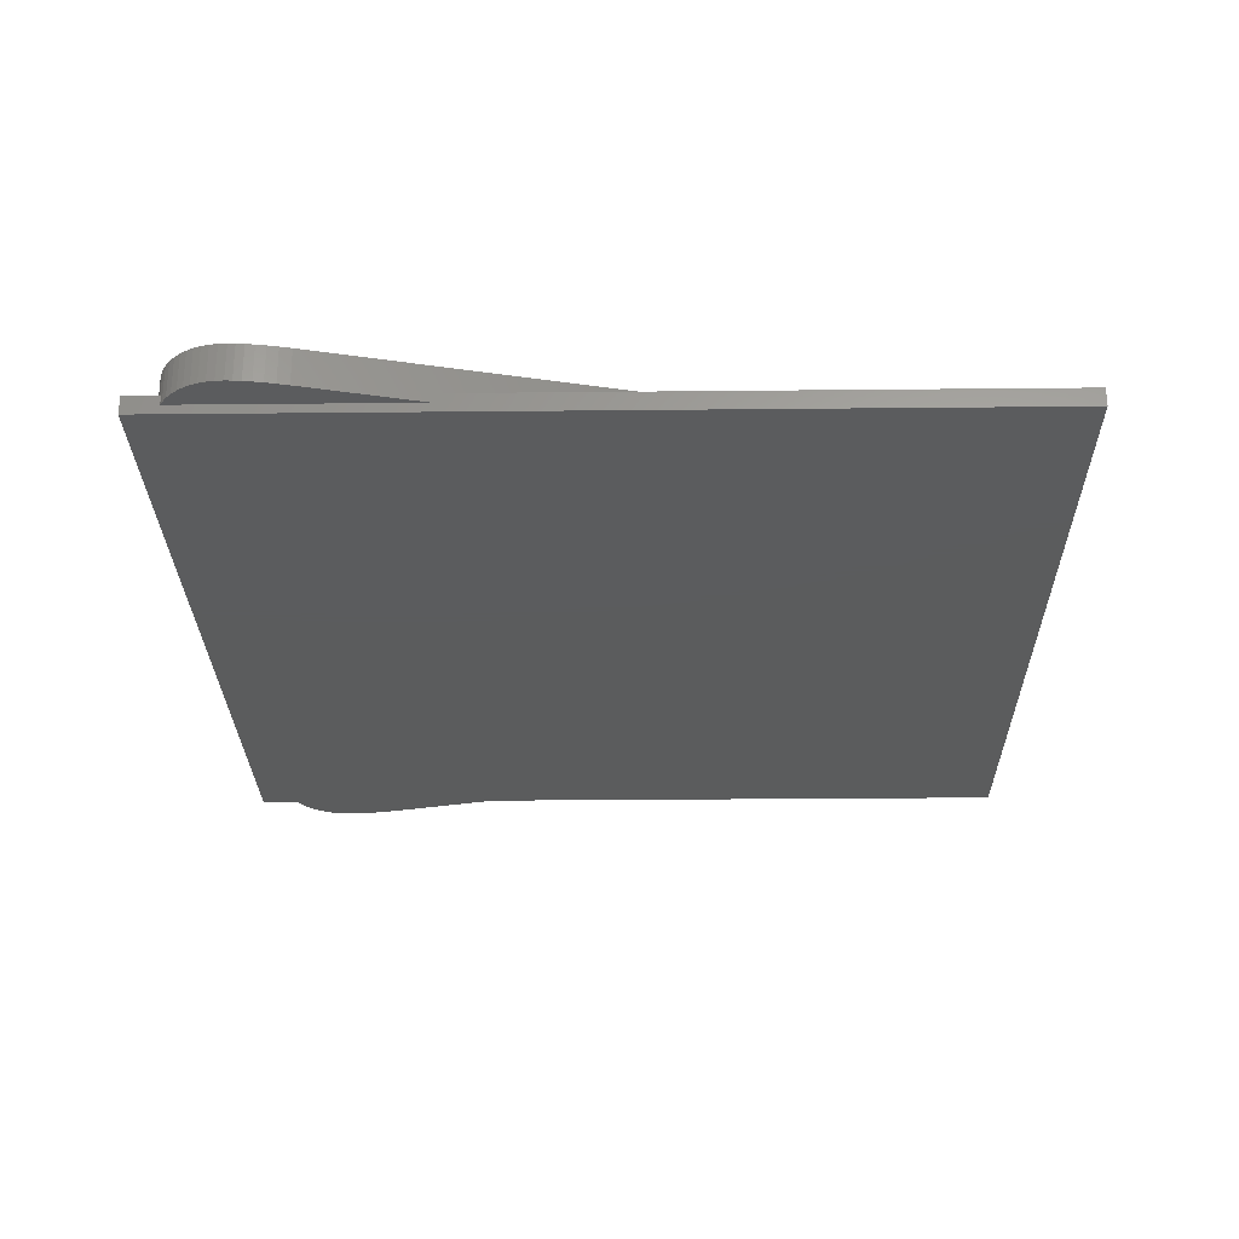
<metadata>
{"format":"stl","ext":"stl","renderer":"f3d","projection":"perspective","resolution":1024,"background":"white","views":[{"elev":-27.4,"azim":-89.1,"up":"+Z"}]}
</metadata>
<code>
# stl→obj: 442 verts, 880 faces
v -22.5 22.5 0.5
v -22.5 20.63 1
v -22.5 22.5 1.5
v -22.5 8.205 1
v -22.5 -22.5 0.5
v -22.5 -22.5 1.5
v -22.5 8.205 1.5
v -22.5 20.63 1.5
v 18.42 -12.97 1.5
v 22.5 -22.5 1.5
v 22.5 3.558 1.5
v 18.23 -13.72 1.5
v 18.05 -14.4 1.5
v 17.88 -15.03 1.5
v 17.72 -15.6 1.5
v 17.57 -16.11 1.5
v 17.43 -16.56 1.5
v 17.3 -16.95 1.5
v 17.15 -17.3 1.5
v 16.99 -17.64 1.5
v 16.8 -17.97 1.5
v 16.58 -18.29 1.5
v 16.34 -18.59 1.5
v 16.07 -18.88 1.5
v 15.78 -19.16 1.5
v 15.45 -19.41 1.5
v 15.09 -19.63 1.5
v 14.7 -19.8 1.5
v 14.27 -19.94 1.5
v 13.8 -20.03 1.5
v 13.29 -20.09 1.5
v 12.76 -20.11 1.5
v 12.24 -20.09 1.5
v 11.76 -20.04 1.5
v -10.62 -20.03 1.5
v 11.31 -19.94 1.5
v -5.891 -13.17 1.5
v 7.037 -13.17 1.5
v 0.6141 10.67 1.5
v 7.254 -13.93 1.5
v -6.101 -13.91 1.5
v 7.457 -14.63 1.5
v -6.299 -14.59 1.5
v 7.646 -15.26 1.5
v -6.484 -15.21 1.5
v 7.82 -15.82 1.5
v -6.656 -15.77 1.5
v 7.98 -16.32 1.5
v -6.816 -16.26 1.5
v 8.125 -16.75 1.5
v -6.963 -16.69 1.5
v 8.256 -17.11 1.5
v -7.097 -17.06 1.5
v 8.394 -17.44 1.5
v -7.238 -17.39 1.5
v 8.559 -17.75 1.5
v -7.406 -17.71 1.5
v 8.752 -18.06 1.5
v -7.602 -18.03 1.5
v 8.973 -18.36 1.5
v -7.825 -18.33 1.5
v 9.222 -18.64 1.5
v -8.074 -18.62 1.5
v 9.498 -18.92 1.5
v -8.351 -18.9 1.5
v 9.801 -19.19 1.5
v -8.655 -19.18 1.5
v 10.13 -19.43 1.5
v -8.987 -19.42 1.5
v 10.5 -19.64 1.5
v -9.349 -19.63 1.5
v 10.89 -19.81 1.5
v -9.742 -19.8 1.5
v -10.16 -19.94 1.5
v -11.1 -20.09 1.5
v -11.61 -20.11 1.5
v -12.02 -20.1 1.5
v -12.42 -20.06 1.5
v -12.79 -20.01 1.5
v -13.14 -19.93 1.5
v -13.47 -19.83 1.5
v -13.78 -19.7 1.5
v -14.06 -19.55 1.5
v -14.33 -19.39 1.5
v -14.58 -19.2 1.5
v -14.82 -18.99 1.5
v -15.04 -18.77 1.5
v -15.25 -18.52 1.5
v -15.44 -18.26 1.5
v -15.62 -17.98 1.5
v -15.79 -17.68 1.5
v -15.94 -17.37 1.5
v -16.09 -17.04 1.5
v -16.23 -16.69 1.5
v -16.36 -16.33 1.5
v -16.48 -15.95 1.5
v -16.6 -15.56 1.5
v -16.7 -15.17 1.5
v -16.91 -14.4 1.5
v -17.1 -13.67 1.5
v -17.27 -12.97 1.5
v 22.5 22.5 1.5
v 22.3 21.02 1.5
v 22.5 20.99 1.5
v 21.86 21.04 1.5
v 21.43 21.03 1.5
v 21.02 20.98 1.5
v 20.65 20.89 1.5
v 20.31 20.78 1.5
v 20 20.63 1.5
v 3.054 20.54 1.5
v 6.101 15.45 1.5
v 17.58 15.53 1.5
v 17.69 16.04 1.5
v 6.495 14.04 1.5
v 12.38 -7.694 1.5
v 5.922 16.06 1.5
v 17.79 16.51 1.5
v 17.9 16.95 1.5
v 5.756 16.61 1.5
v 18 17.35 1.5
v 5.601 17.1 1.5
v 18.1 17.73 1.5
v 5.459 17.53 1.5
v 18.2 18.07 1.5
v 5.329 17.89 1.5
v 18.3 18.38 1.5
v 5.191 18.22 1.5
v 18.4 18.67 1.5
v 5.025 18.55 1.5
v 18.53 18.95 1.5
v 18.68 19.23 1.5
v 4.831 18.86 1.5
v 18.84 19.49 1.5
v 4.608 19.17 1.5
v 19.03 19.74 1.5
v 4.357 19.47 1.5
v 19.24 19.99 1.5
v 4.078 19.76 1.5
v 19.46 20.23 1.5
v 3.771 20.05 1.5
v 19.71 20.44 1.5
v 3.431 20.31 1.5
v 6.292 14.78 1.5
v 2.64 20.72 1.5
v 2.189 20.86 1.5
v 1.701 20.96 1.5
v 1.176 21.02 1.5
v 0.6141 21.04 1.5
v -16.6 16.28 1.5
v -5.403 14.04 1.5
v -5.22 14.73 1.5
v -11.23 -7.694 1.5
v -5.042 15.37 1.5
v -4.871 15.96 1.5
v -4.704 16.5 1.5
v -16.77 16.96 1.5
v -4.543 17 1.5
v -16.96 17.6 1.5
v -4.388 17.44 1.5
v -4.238 17.84 1.5
v -17.15 18.19 1.5
v -4.077 18.2 1.5
v -17.34 18.72 1.5
v -3.891 18.56 1.5
v -17.55 19.2 1.5
v -3.677 18.89 1.5
v -17.76 19.63 1.5
v -3.437 19.21 1.5
v -18.01 20.01 1.5
v -3.171 19.52 1.5
v -2.877 19.81 1.5
v -18.31 20.32 1.5
v -2.558 20.09 1.5
v -2.208 20.34 1.5
v -18.68 20.58 1.5
v -1.823 20.56 1.5
v -19.1 20.78 1.5
v -1.404 20.73 1.5
v -0.951 20.87 1.5
v -0.4636 20.96 1.5
v 0.05812 21.02 1.5
v -19.58 20.93 1.5
v -20.12 21.01 1.5
v -20.72 21.04 1.5
v -21.16 21.02 1.5
v -21.59 20.96 1.5
v -21.99 20.85 1.5
v -22.38 20.7 1.5
v 22.5 3.558 1
v 22.5 20.99 1
v 22.5 22.5 0.5
v 22.5 -22.5 0.5
v 25.63 17.38 1
v 25.62 17.03 1
v 25.58 16.63 1
v 25.61 17.82 1
v 25.52 16.18 1
v 25.43 15.67 1
v 24.53 20 1
v 25.32 15.11 1
v 25.54 18.23 1
v 25.19 14.49 1
v 25.43 18.63 1
v 25.03 13.82 1
v 25.07 19.36 1
v 25.27 19 1
v 24.82 19.69 1
v 24.21 20.27 1
v 23.87 20.51 1
v 23.5 20.7 1
v 23.12 20.85 1
v 22.72 20.96 1
v -24.05 14.47 1
v -24.18 15.06 1
v -24.29 15.62 1
v -24.37 16.13 1
v -24.43 16.59 1
v -24.47 17.01 1
v -24.48 17.38 1
v -23.08 20.26 1
v -22.74 20.5 1
v -23.4 19.98 1
v -23.69 19.67 1
v -23.93 19.34 1
v -24.13 18.99 1
v -24.28 18.61 1
v -24.39 18.22 1
v -24.46 17.81 1
v 22.72 20.96 3
v 25.63 17.38 3
v 25.61 17.82 3
v 22.3 21.02 3
v 25.62 17.03 3
v 24.53 20 3
v 25.54 18.23 3
v 18.3 18.38 3
v 25.58 16.63 3
v 18.2 18.07 3
v 25.43 18.63 3
v 25.52 16.18 3
v 25.27 19 3
v 18.1 17.73 3
v 25.43 15.67 3
v 24.82 19.69 3
v 25.07 19.36 3
v 18 17.35 3
v 24.21 20.27 3
v 23.87 20.51 3
v 23.5 20.7 3
v 23.12 20.85 3
v 18.4 18.67 3
v 21.86 21.04 3
v 18.68 19.23 3
v 21.43 21.03 3
v 19.03 19.74 3
v 21.02 20.98 3
v 19.24 19.99 3
v 20.65 20.89 3
v 20.31 20.78 3
v 19.46 20.23 3
v 20 20.63 3
v 19.71 20.44 3
v 18.84 19.49 3
v 18.53 18.95 3
v 17.9 16.95 3
v 12.38 -7.694 3
v 25.03 13.82 3
v 17.58 15.53 3
v 25.32 15.11 3
v 17.79 16.51 3
v 25.19 14.49 3
v 17.69 16.04 3
v 18.42 -12.97 3
v 18.23 -13.72 3
v 18.05 -14.4 3
v 7.457 -14.63 3
v 17.88 -15.03 3
v 7.646 -15.26 3
v 17.72 -15.6 3
v 7.82 -15.82 3
v 7.98 -16.32 3
v 17.57 -16.11 3
v 17.43 -16.56 3
v 8.125 -16.75 3
v 17.3 -16.95 3
v 12.76 -20.11 3
v 17.15 -17.3 3
v 16.99 -17.64 3
v 16.8 -17.97 3
v 13.29 -20.09 3
v 13.8 -20.03 3
v 16.34 -18.59 3
v 16.07 -18.88 3
v 14.27 -19.94 3
v 14.7 -19.8 3
v 15.78 -19.16 3
v 15.09 -19.63 3
v 15.45 -19.41 3
v 16.58 -18.29 3
v 8.256 -17.11 3
v 12.24 -20.09 3
v 9.222 -18.64 3
v 11.76 -20.04 3
v 11.31 -19.94 3
v 9.498 -18.92 3
v 10.89 -19.81 3
v 9.801 -19.19 3
v 10.5 -19.64 3
v 8.973 -18.36 3
v 8.752 -18.06 3
v 8.559 -17.75 3
v 8.394 -17.44 3
v 10.13 -19.43 3
v 7.254 -13.93 3
v 7.037 -13.17 3
v 0.6141 10.67 3
v 6.495 14.04 3
v 6.292 14.78 3
v 6.101 15.45 3
v 5.922 16.06 3
v 5.756 16.61 3
v 5.601 17.1 3
v 5.459 17.53 3
v 0.6141 21.04 3
v 5.329 17.89 3
v 5.191 18.22 3
v 5.025 18.55 3
v 4.831 18.86 3
v 4.608 19.17 3
v 1.176 21.02 3
v 4.357 19.47 3
v 4.078 19.76 3
v 2.189 20.86 3
v 3.771 20.05 3
v 3.054 20.54 3
v 3.431 20.31 3
v 2.64 20.72 3
v 1.701 20.96 3
v 0.05812 21.02 3
v -3.677 18.89 3
v -0.4636 20.96 3
v -3.171 19.52 3
v -0.951 20.87 3
v -2.877 19.81 3
v -1.404 20.73 3
v -2.558 20.09 3
v -1.823 20.56 3
v -2.208 20.34 3
v -3.437 19.21 3
v -3.891 18.56 3
v -4.077 18.2 3
v -4.238 17.84 3
v -4.388 17.44 3
v -4.543 17 3
v -4.704 16.5 3
v -4.871 15.96 3
v -5.042 15.37 3
v -5.22 14.73 3
v -5.403 14.04 3
v -11.23 -7.694 3
v -5.891 -13.17 3
v -6.101 -13.91 3
v -6.299 -14.59 3
v -16.91 -14.4 3
v -6.484 -15.21 3
v -16.7 -15.17 3
v -6.656 -15.77 3
v -16.6 -15.56 3
v -16.48 -15.95 3
v -6.816 -16.26 3
v -16.36 -16.33 3
v -16.23 -16.69 3
v -6.963 -16.69 3
v -16.09 -17.04 3
v -7.097 -17.06 3
v -15.94 -17.37 3
v -7.238 -17.39 3
v -7.406 -17.71 3
v -11.61 -20.11 3
v -7.602 -18.03 3
v -7.825 -18.33 3
v -11.1 -20.09 3
v -8.074 -18.62 3
v -8.351 -18.9 3
v -10.62 -20.03 3
v -8.655 -19.18 3
v -10.16 -19.94 3
v -8.987 -19.42 3
v -9.349 -19.63 3
v -12.02 -20.1 3
v -15.79 -17.68 3
v -15.62 -17.98 3
v -12.42 -20.06 3
v -12.79 -20.01 3
v -13.14 -19.93 3
v -13.47 -19.83 3
v -13.78 -19.7 3
v -14.06 -19.55 3
v -14.33 -19.39 3
v -14.58 -19.2 3
v -14.82 -18.99 3
v -15.04 -18.77 3
v -15.25 -18.52 3
v -15.44 -18.26 3
v -9.742 -19.8 3
v -24.05 14.47 3
v -16.6 16.28 3
v -24.18 15.06 3
v -16.77 16.96 3
v -24.29 15.62 3
v -16.96 17.6 3
v -17.1 -13.67 3
v -24.37 16.13 3
v -17.15 18.19 3
v -17.27 -12.97 3
v -24.47 17.01 3
v -17.34 18.72 3
v -20.72 21.04 3
v -17.55 19.2 3
v -19.58 20.93 3
v -17.76 19.63 3
v -18.68 20.58 3
v -18.01 20.01 3
v -18.31 20.32 3
v -19.1 20.78 3
v -20.12 21.01 3
v -21.16 21.02 3
v -24.48 17.38 3
v -21.59 20.96 3
v -21.99 20.85 3
v -22.38 20.7 3
v -22.74 20.5 3
v -23.08 20.26 3
v -23.4 19.98 3
v -23.69 19.67 3
v -23.93 19.34 3
v -24.13 18.99 3
v -24.28 18.61 3
v -24.39 18.22 3
v -24.43 16.59 3
v -24.46 17.81 3
f 1 2 3
f 1 4 2
f 5 4 1
f 6 4 5
f 4 6 7
f 3 2 8
f 9 10 11
f 12 10 9
f 13 10 12
f 14 10 13
f 15 10 14
f 16 10 15
f 17 10 16
f 18 10 17
f 19 10 18
f 20 10 19
f 21 10 20
f 22 10 21
f 23 10 22
f 24 10 23
f 25 10 24
f 26 10 25
f 27 10 26
f 28 10 27
f 29 10 28
f 30 10 29
f 31 10 30
f 32 10 31
f 33 10 32
f 34 10 33
f 35 34 36
f 37 38 39
f 37 40 38
f 41 40 37
f 40 41 42
f 43 42 41
f 42 43 44
f 45 44 43
f 44 45 46
f 47 46 45
f 46 47 48
f 49 48 47
f 48 49 50
f 51 50 49
f 50 51 52
f 53 52 51
f 52 53 54
f 55 54 53
f 54 55 56
f 57 56 55
f 56 57 58
f 59 58 57
f 58 59 60
f 61 60 59
f 60 61 62
f 63 62 61
f 62 63 64
f 65 64 63
f 64 65 66
f 67 66 65
f 66 67 68
f 69 68 67
f 68 69 70
f 71 70 69
f 70 71 72
f 73 72 71
f 72 73 36
f 74 36 73
f 35 36 74
f 34 35 10
f 6 35 75
f 6 75 76
f 6 76 77
f 35 6 10
f 78 6 77
f 79 6 78
f 80 6 79
f 81 6 80
f 82 6 81
f 83 6 82
f 84 6 83
f 85 6 84
f 86 6 85
f 87 6 86
f 88 6 87
f 89 6 88
f 90 6 89
f 91 6 90
f 92 6 91
f 93 6 92
f 94 6 93
f 95 6 94
f 96 6 95
f 97 6 96
f 98 6 97
f 99 6 98
f 100 6 99
f 101 6 100
f 6 101 7
f 102 103 104
f 102 105 103
f 102 106 105
f 102 107 106
f 102 108 107
f 102 109 108
f 102 110 109
f 111 110 102
f 112 113 114
f 113 115 116
f 117 114 118
f 117 118 119
f 120 119 121
f 122 121 123
f 124 123 125
f 126 125 127
f 128 127 129
f 130 129 131
f 130 131 132
f 133 132 134
f 135 134 136
f 137 136 138
f 139 138 140
f 141 140 142
f 110 143 142
f 113 144 115
f 113 112 144
f 114 117 112
f 119 120 117
f 121 122 120
f 123 124 122
f 125 126 124
f 127 128 126
f 129 130 128
f 132 133 130
f 134 135 133
f 136 137 135
f 138 139 137
f 140 141 139
f 142 143 141
f 110 111 143
f 102 145 111
f 102 146 145
f 102 147 146
f 102 148 147
f 102 149 148
f 3 149 102
f 150 151 152
f 151 150 153
f 154 150 152
f 155 150 154
f 156 150 155
f 157 156 158
f 159 158 160
f 159 160 161
f 162 161 163
f 164 163 165
f 166 165 167
f 168 167 169
f 170 169 171
f 170 171 172
f 173 172 174
f 173 174 175
f 176 175 177
f 178 177 179
f 3 179 180
f 156 157 150
f 158 159 157
f 161 162 159
f 3 180 181
f 163 164 162
f 165 166 164
f 3 181 182
f 167 168 166
f 169 170 168
f 149 3 182
f 172 173 170
f 175 176 173
f 177 178 176
f 179 3 178
f 178 3 183
f 183 3 184
f 184 3 185
f 3 186 185
f 3 187 186
f 3 188 187
f 3 189 188
f 189 3 8
f 11 10 190
f 191 102 104
f 102 191 192
f 190 192 191
f 193 190 10
f 190 193 192
f 192 3 102
f 3 192 1
f 5 192 193
f 192 5 1
f 5 10 6
f 10 5 193
f 191 194 195
f 191 195 196
f 194 191 197
f 191 196 198
f 191 198 199
f 200 197 191
f 191 199 201
f 197 200 202
f 191 201 203
f 202 200 204
f 191 203 205
f 204 206 207
f 204 208 206
f 204 200 208
f 200 191 209
f 209 191 210
f 210 191 211
f 211 191 212
f 191 205 190
f 212 191 213
f 214 2 4
f 215 2 214
f 216 2 215
f 217 2 216
f 218 2 217
f 219 2 218
f 220 2 219
f 221 2 220
f 2 221 222
f 221 220 223
f 223 220 224
f 224 220 225
f 225 220 226
f 226 220 227
f 227 220 228
f 228 220 229
f 230 231 232
f 231 233 234
f 235 232 236
f 234 237 238
f 239 238 237
f 235 236 240
f 238 239 241
f 235 240 242
f 241 243 244
f 245 242 246
f 247 244 243
f 235 242 245
f 232 235 248
f 249 232 248
f 250 232 249
f 251 232 250
f 230 232 251
f 231 230 233
f 234 233 252
f 252 233 253
f 254 253 255
f 256 255 257
f 258 257 259
f 258 259 260
f 261 260 262
f 261 262 263
f 260 261 258
f 257 258 256
f 255 256 264
f 255 264 254
f 253 254 265
f 253 265 252
f 243 241 239
f 234 252 237
f 266 244 247
f 267 268 269
f 244 266 270
f 271 270 266
f 270 271 272
f 273 272 271
f 272 273 268
f 268 273 269
f 268 267 274
f 274 267 275
f 275 267 276
f 277 276 267
f 276 277 278
f 279 278 277
f 278 279 280
f 281 280 279
f 282 283 281
f 283 282 284
f 285 284 282
f 284 285 286
f 287 286 285
f 286 287 288
f 288 287 289
f 289 287 290
f 291 290 287
f 292 293 291
f 293 292 294
f 295 294 292
f 296 297 295
f 297 296 298
f 297 298 299
f 294 295 297
f 300 291 293
f 301 302 285
f 303 302 301
f 302 303 304
f 305 306 307
f 308 307 306
f 307 308 309
f 304 306 305
f 306 304 303
f 303 301 310
f 310 301 311
f 312 301 313
f 311 301 312
f 309 308 314
f 287 285 302
f 290 291 300
f 280 281 283
f 267 315 277
f 267 316 315
f 317 267 318
f 317 318 319
f 317 319 320
f 317 320 321
f 317 321 322
f 317 322 323
f 317 323 324
f 325 324 326
f 325 326 327
f 325 327 328
f 325 328 329
f 325 329 330
f 331 330 332
f 331 332 333
f 334 333 335
f 336 335 337
f 338 335 336
f 335 338 334
f 333 334 339
f 333 339 331
f 330 331 325
f 324 325 317
f 267 317 316
f 340 317 325
f 341 340 342
f 343 342 344
f 345 344 346
f 347 346 348
f 347 348 349
f 346 347 345
f 344 345 343
f 342 343 350
f 342 350 341
f 340 341 351
f 340 351 352
f 340 352 353
f 340 353 317
f 354 317 353
f 355 317 354
f 356 317 355
f 357 317 356
f 358 317 357
f 359 317 358
f 360 317 359
f 361 317 360
f 317 361 362
f 362 361 363
f 363 361 364
f 365 364 361
f 364 365 366
f 367 366 365
f 366 367 368
f 369 368 367
f 368 370 371
f 372 371 370
f 373 371 372
f 371 373 374
f 375 374 373
f 374 375 376
f 377 376 375
f 376 377 378
f 378 377 379
f 380 381 377
f 382 383 384
f 384 383 385
f 386 385 383
f 385 386 387
f 387 388 389
f 389 388 390
f 388 387 386
f 382 380 383
f 380 377 391
f 392 391 377
f 393 394 392
f 394 393 395
f 395 393 396
f 397 393 398
f 398 393 399
f 400 393 401
f 402 393 403
f 404 393 405
f 403 393 404
f 401 393 402
f 399 393 400
f 396 393 397
f 391 392 394
f 381 380 382
f 390 388 406
f 407 361 408
f 379 377 381
f 409 408 410
f 370 368 369
f 411 410 412
f 361 413 365
f 414 412 415
f 361 416 413
f 417 415 418
f 419 418 420
f 421 420 422
f 423 422 424
f 423 424 425
f 422 423 426
f 422 426 421
f 420 421 427
f 420 427 419
f 418 419 417
f 417 419 428
f 429 428 430
f 429 430 431
f 429 431 432
f 429 432 433
f 429 433 434
f 429 434 435
f 429 435 436
f 429 436 437
f 361 407 416
f 429 437 438
f 408 409 407
f 429 438 439
f 410 411 409
f 412 414 411
f 429 439 440
f 415 441 414
f 429 440 442
f 415 417 441
f 428 429 417
f 31 292 291
f 292 31 30
f 30 295 292
f 295 30 29
f 29 296 295
f 296 29 28
f 28 298 296
f 298 28 27
f 27 299 298
f 299 27 26
f 26 297 299
f 297 26 25
f 25 294 297
f 294 25 24
f 294 23 293
f 23 294 24
f 293 22 300
f 22 293 23
f 300 21 290
f 21 300 22
f 290 20 289
f 20 290 21
f 289 19 288
f 19 289 20
f 288 18 286
f 18 288 19
f 286 17 284
f 17 286 18
f 284 16 283
f 16 284 17
f 283 15 280
f 15 283 16
f 280 14 278
f 14 280 15
f 278 13 276
f 13 278 14
f 276 12 275
f 12 276 13
f 275 9 274
f 9 275 12
f 268 11 205
f 274 11 268
f 11 274 9
f 205 11 190
f 268 203 272
f 203 268 205
f 272 201 270
f 201 272 203
f 270 199 244
f 199 270 201
f 244 198 241
f 198 244 199
f 241 196 238
f 196 241 198
f 238 195 234
f 195 238 196
f 234 194 231
f 194 234 195
f 231 197 232
f 197 231 194
f 232 202 236
f 202 232 197
f 236 204 240
f 204 236 202
f 240 207 242
f 207 240 204
f 242 206 246
f 206 242 207
f 246 208 245
f 208 246 206
f 245 200 235
f 200 245 208
f 200 248 235
f 248 200 209
f 209 249 248
f 249 209 210
f 210 250 249
f 250 210 211
f 211 251 250
f 251 211 212
f 212 230 251
f 230 212 213
f 230 104 233
f 213 104 230
f 104 213 191
f 233 104 103
f 103 253 233
f 253 103 105
f 105 255 253
f 255 105 106
f 106 257 255
f 257 106 107
f 107 259 257
f 259 107 108
f 108 260 259
f 260 108 109
f 109 262 260
f 262 109 110
f 110 263 262
f 263 110 142
f 142 261 263
f 261 142 140
f 138 261 140
f 261 138 258
f 136 258 138
f 258 136 256
f 134 256 136
f 256 134 264
f 132 264 134
f 264 132 254
f 131 254 132
f 254 131 265
f 129 265 131
f 265 129 252
f 127 252 129
f 252 127 237
f 125 237 127
f 237 125 239
f 123 239 125
f 239 123 243
f 121 243 123
f 243 121 247
f 119 247 121
f 247 119 266
f 118 266 119
f 266 118 271
f 114 271 118
f 271 114 273
f 113 273 114
f 273 113 269
f 116 269 113
f 269 116 267
f 267 115 318
f 115 267 116
f 318 144 319
f 144 318 115
f 319 112 320
f 112 319 144
f 320 117 321
f 117 320 112
f 321 120 322
f 120 321 117
f 322 122 323
f 122 322 120
f 323 124 324
f 124 323 122
f 324 126 326
f 126 324 124
f 326 128 327
f 128 326 126
f 327 130 328
f 130 327 128
f 328 133 329
f 133 328 130
f 329 135 330
f 135 329 133
f 330 137 332
f 137 330 135
f 332 139 333
f 139 332 137
f 139 335 333
f 335 139 141
f 141 337 335
f 337 141 143
f 143 336 337
f 336 143 111
f 111 338 336
f 338 111 145
f 145 334 338
f 334 145 146
f 146 339 334
f 339 146 147
f 147 331 339
f 331 147 148
f 148 325 331
f 325 148 149
f 149 340 325
f 340 149 182
f 182 342 340
f 342 182 181
f 181 344 342
f 344 181 180
f 180 346 344
f 346 180 179
f 179 348 346
f 348 179 177
f 177 349 348
f 349 177 175
f 175 347 349
f 347 175 174
f 174 345 347
f 345 174 172
f 172 343 345
f 343 172 171
f 169 343 171
f 343 169 350
f 167 350 169
f 350 167 341
f 165 341 167
f 341 165 351
f 163 351 165
f 351 163 352
f 161 352 163
f 352 161 353
f 160 353 161
f 353 160 354
f 158 354 160
f 354 158 355
f 156 355 158
f 355 156 356
f 155 356 156
f 356 155 357
f 154 357 155
f 357 154 358
f 152 358 154
f 358 152 359
f 151 359 152
f 359 151 360
f 153 360 151
f 360 153 361
f 361 150 408
f 150 361 153
f 408 157 410
f 157 408 150
f 410 159 412
f 159 410 157
f 412 162 415
f 162 412 159
f 415 164 418
f 164 415 162
f 418 166 420
f 166 418 164
f 420 168 422
f 168 420 166
f 422 170 424
f 170 422 168
f 424 173 425
f 173 424 170
f 173 423 425
f 423 173 176
f 176 426 423
f 426 176 178
f 178 421 426
f 421 178 183
f 183 427 421
f 427 183 184
f 184 419 427
f 419 184 185
f 185 428 419
f 428 185 186
f 186 430 428
f 430 186 187
f 187 431 430
f 431 187 188
f 188 432 431
f 432 188 189
f 8 432 189
f 432 8 433
f 222 8 2
f 8 222 433
f 222 434 433
f 434 222 221
f 221 435 434
f 435 221 223
f 224 435 223
f 435 224 436
f 225 436 224
f 436 225 437
f 226 437 225
f 437 226 438
f 227 438 226
f 438 227 439
f 228 439 227
f 439 228 440
f 229 440 228
f 440 229 442
f 220 442 229
f 442 220 429
f 219 429 220
f 429 219 417
f 218 417 219
f 417 218 441
f 217 441 218
f 441 217 414
f 216 414 217
f 414 216 411
f 215 411 216
f 411 215 409
f 214 409 215
f 409 214 407
f 7 214 4
f 214 7 407
f 416 7 101
f 7 416 407
f 100 416 101
f 416 100 413
f 99 413 100
f 413 99 365
f 98 365 99
f 365 98 367
f 97 367 98
f 367 97 369
f 96 369 97
f 369 96 370
f 95 370 96
f 370 95 372
f 94 372 95
f 372 94 373
f 93 373 94
f 373 93 375
f 92 375 93
f 375 92 377
f 91 377 92
f 377 91 392
f 90 392 91
f 392 90 393
f 89 393 90
f 393 89 405
f 88 405 89
f 405 88 404
f 87 404 88
f 404 87 403
f 86 403 87
f 403 86 402
f 86 401 402
f 401 86 85
f 85 400 401
f 400 85 84
f 84 399 400
f 399 84 83
f 83 398 399
f 398 83 82
f 82 397 398
f 397 82 81
f 81 396 397
f 396 81 80
f 80 395 396
f 395 80 79
f 79 394 395
f 394 79 78
f 78 391 394
f 391 78 77
f 77 380 391
f 380 77 76
f 76 383 380
f 383 76 75
f 75 386 383
f 386 75 35
f 35 388 386
f 388 35 74
f 74 406 388
f 406 74 73
f 73 390 406
f 390 73 71
f 71 389 390
f 389 71 69
f 69 387 389
f 387 69 67
f 67 385 387
f 385 67 65
f 385 63 384
f 63 385 65
f 384 61 382
f 61 384 63
f 382 59 381
f 59 382 61
f 381 57 379
f 57 381 59
f 379 55 378
f 55 379 57
f 378 53 376
f 53 378 55
f 376 51 374
f 51 376 53
f 374 49 371
f 49 374 51
f 371 47 368
f 47 371 49
f 368 45 366
f 45 368 47
f 366 43 364
f 43 366 45
f 364 41 363
f 41 364 43
f 363 37 362
f 37 363 41
f 362 39 317
f 39 362 37
f 38 317 39
f 317 38 316
f 40 316 38
f 316 40 315
f 42 315 40
f 315 42 277
f 44 277 42
f 277 44 279
f 46 279 44
f 279 46 281
f 48 281 46
f 281 48 282
f 50 282 48
f 282 50 285
f 52 285 50
f 285 52 301
f 54 301 52
f 301 54 313
f 56 313 54
f 313 56 312
f 58 312 56
f 312 58 311
f 60 311 58
f 311 60 310
f 62 310 60
f 310 62 303
f 64 303 62
f 303 64 306
f 64 308 306
f 308 64 66
f 66 314 308
f 314 66 68
f 68 309 314
f 309 68 70
f 70 307 309
f 307 70 72
f 72 305 307
f 305 72 36
f 36 304 305
f 304 36 34
f 34 302 304
f 302 34 33
f 33 287 302
f 287 33 32
f 32 291 287
f 291 32 31

</code>
